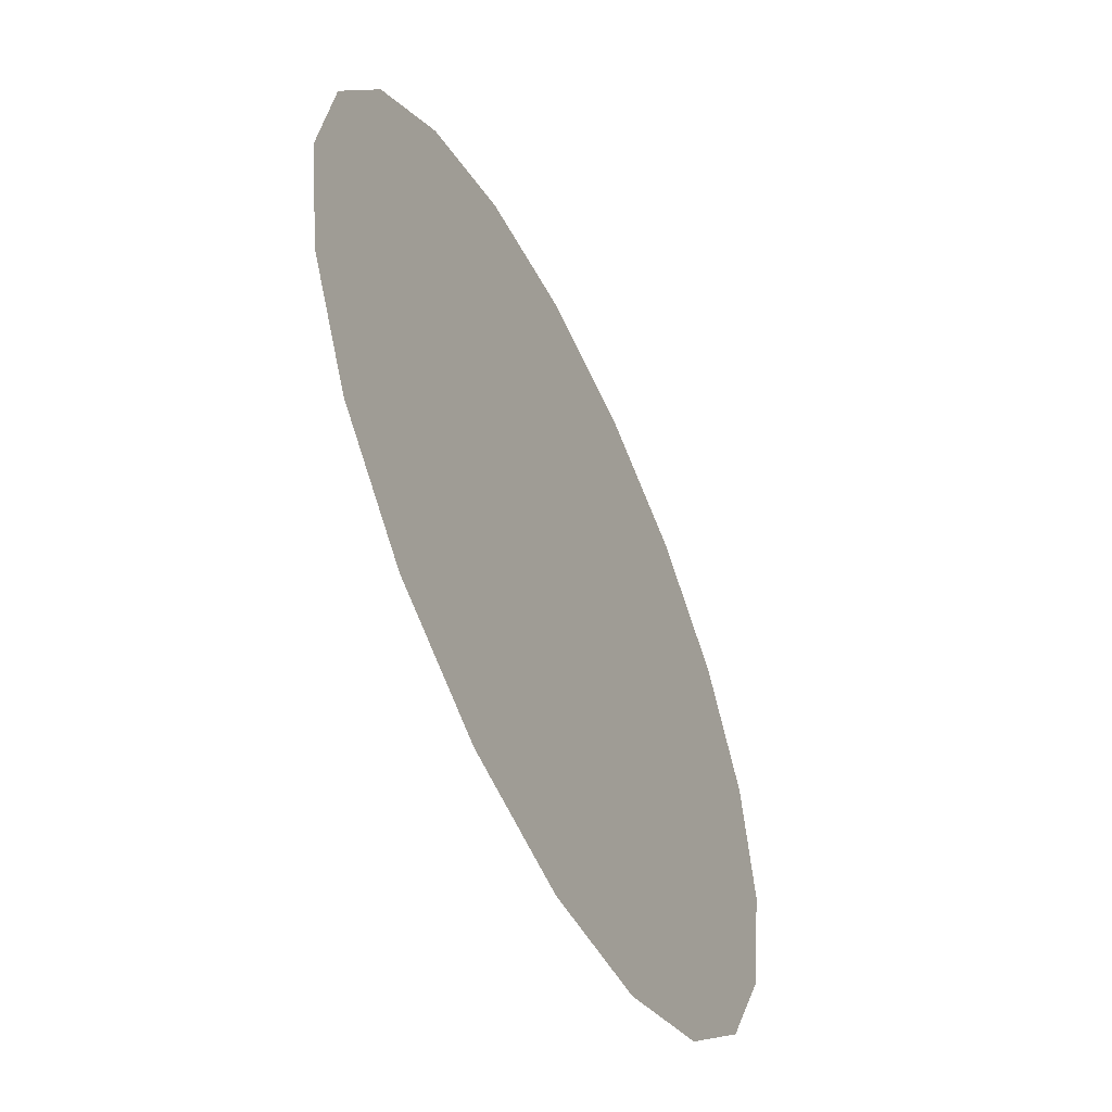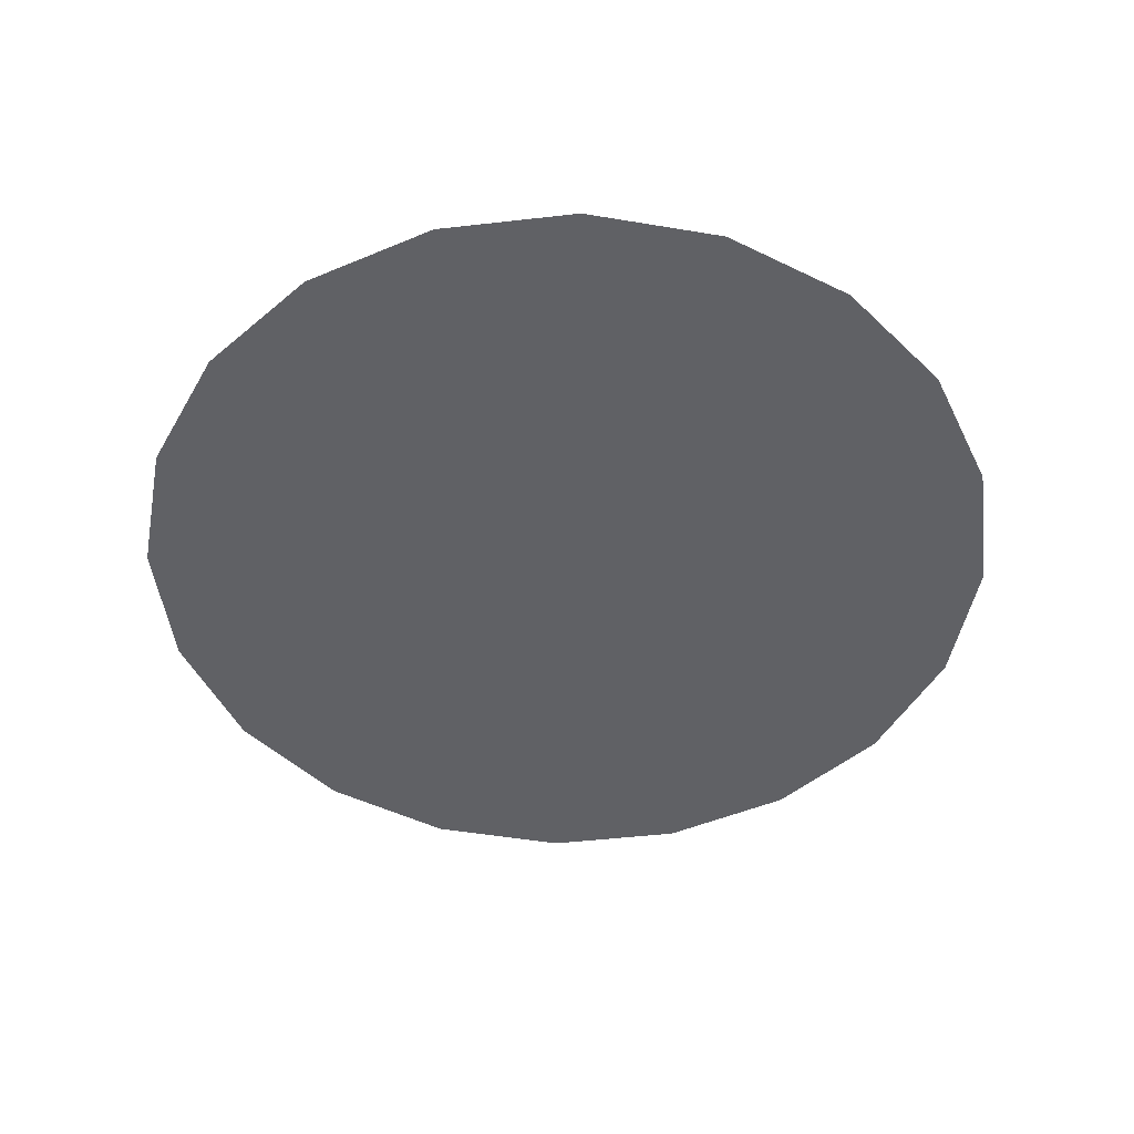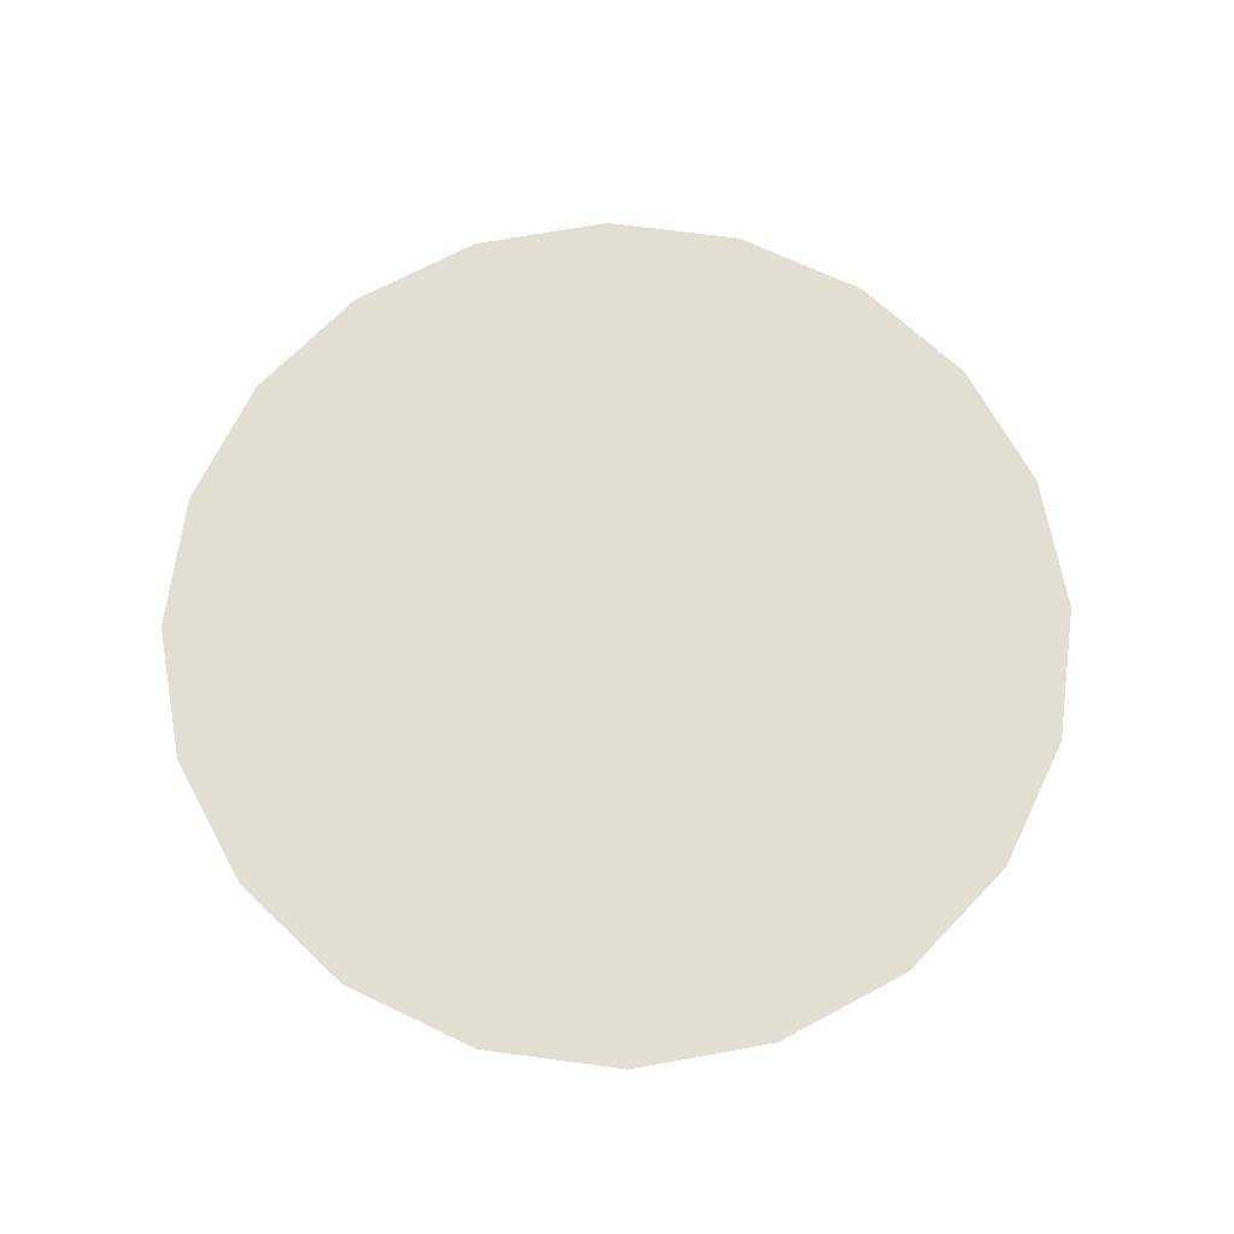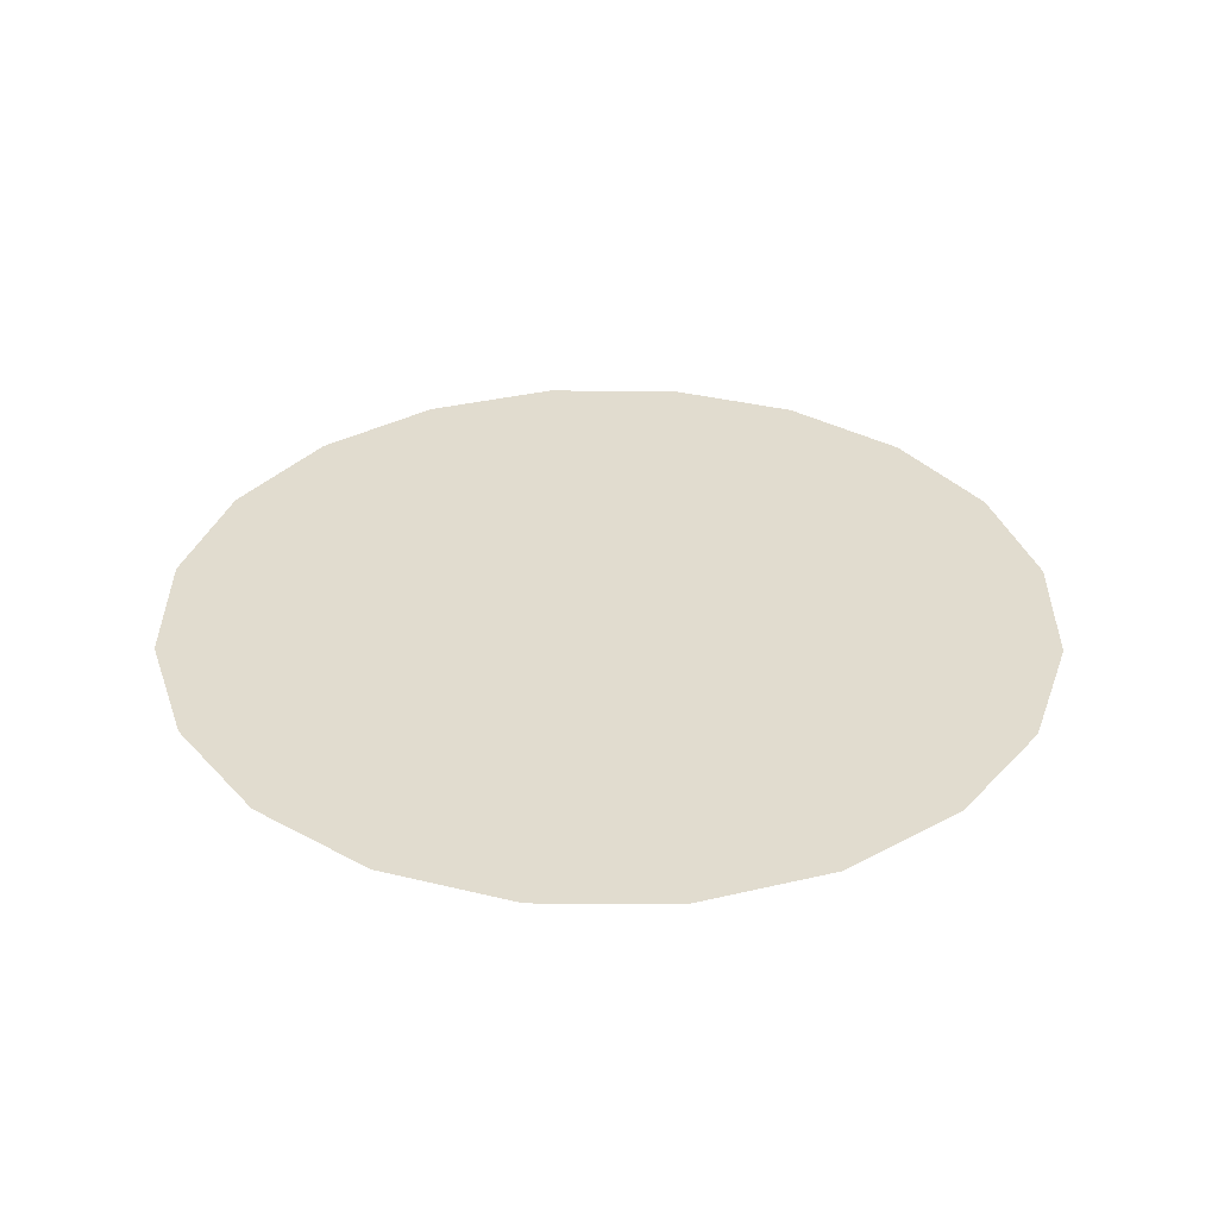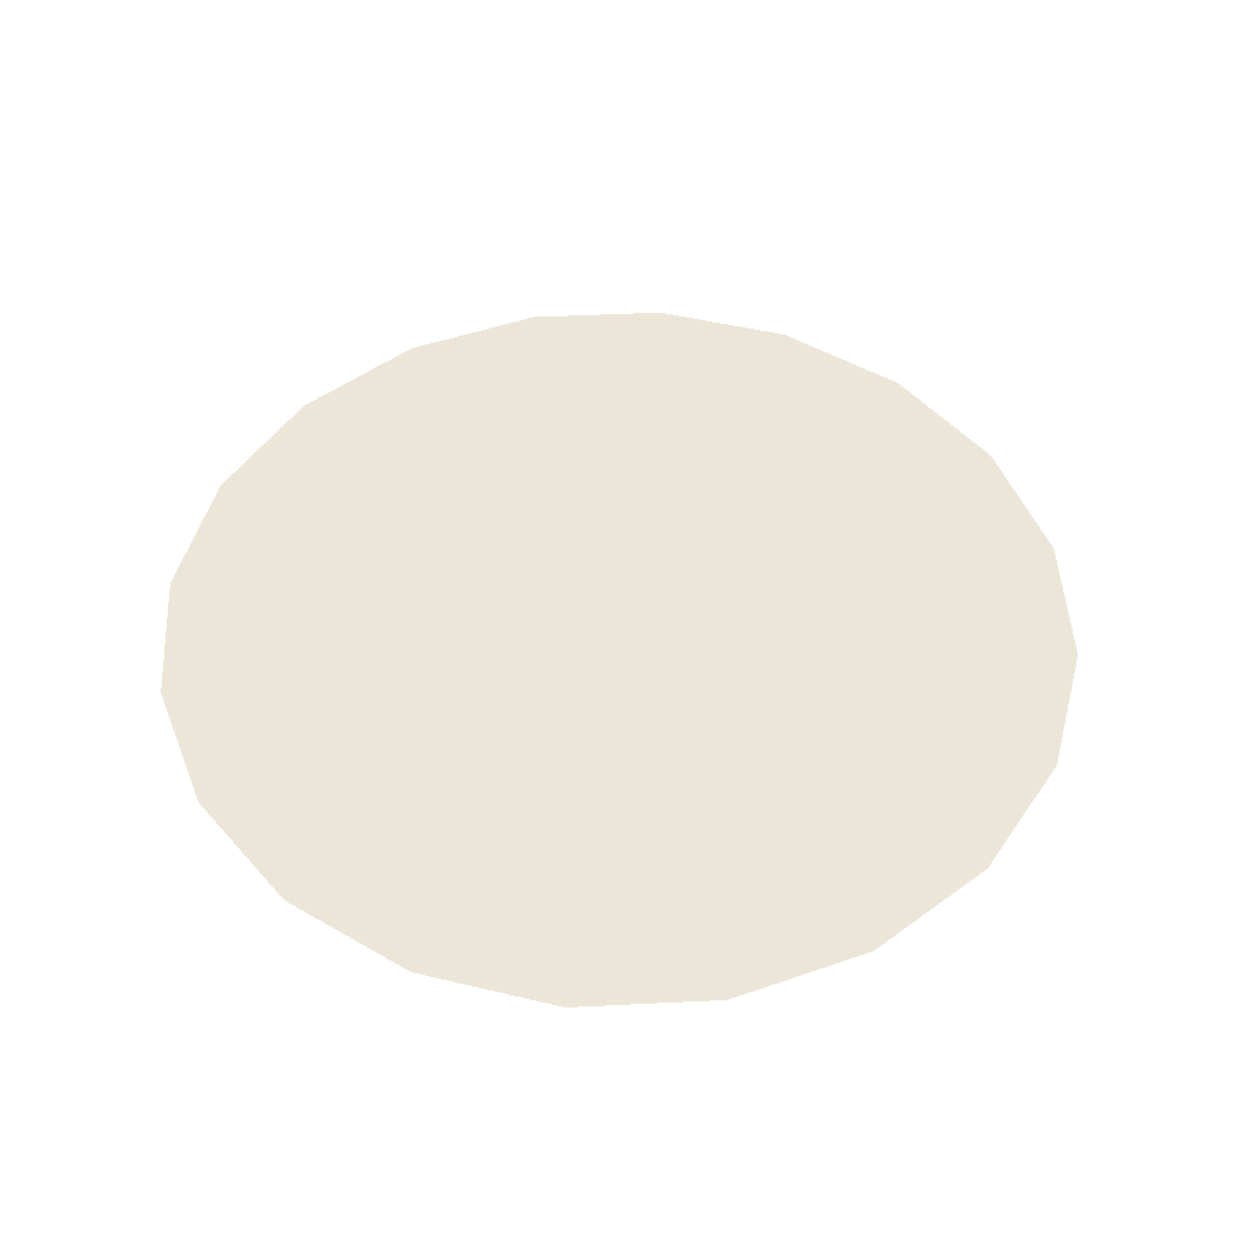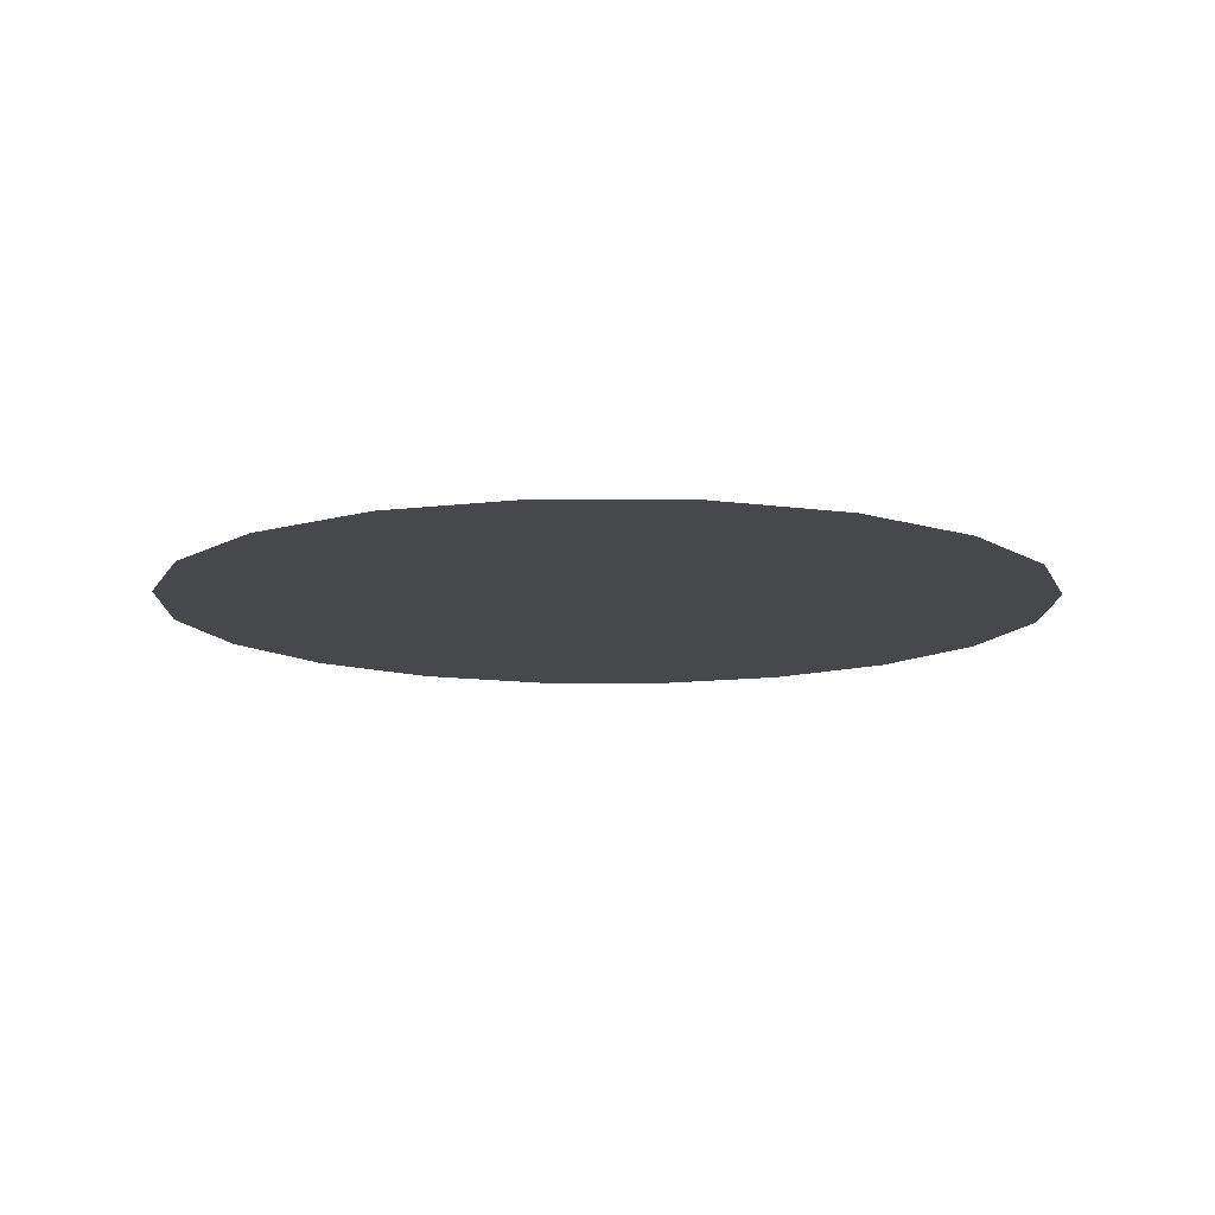
<metadata>
{"format":"obj","ext":"obj","renderer":"f3d","projection":"perspective","resolution":1024,"background":"white","views":[{"elev":-55.2,"azim":-64.3,"up":"+Z"},{"elev":-47.9,"azim":106.3,"up":"+Y"},{"elev":67.8,"azim":-1.3,"up":"+Y"},{"elev":34.4,"azim":-98.7,"up":"+Y"},{"elev":49.0,"azim":-84.1,"up":"+Y"},{"elev":-11.6,"azim":-100.0,"up":"+Y"}]}
</metadata>
<code>
g groundDisc
v 273.9 0 -89
v 3.433e-05 0 5.15e-05
v 233 0 -169.3
v 288 0 5.15e-05
v 169.3 0 -233
v 273.9 0 89
v 89 0 -273.9
v 233 0 169.3
v 3.433e-05 0 -288
v 169.3 0 233
v -89 0 -273.9
v 89 0 273.9
v -169.3 0 -233
v 2.575e-05 0 288
v -233 0 -169.3
v -89 0 273.9
v -273.9 0 -89
v -169.3 0 233
v -288 0 5.15e-05
v -233 0 169.3
v -273.9 0 89
g groundDisc_0
f 3 2 1
f 1 2 4
f 5 2 3
f 4 2 6
f 7 2 5
f 6 2 8
f 9 2 7
f 8 2 10
f 11 2 9
f 10 2 12
f 13 2 11
f 12 2 14
f 15 2 13
f 14 2 16
f 17 2 15
f 16 2 18
f 19 2 17
f 18 2 20
f 21 2 19
f 20 2 21

</code>
